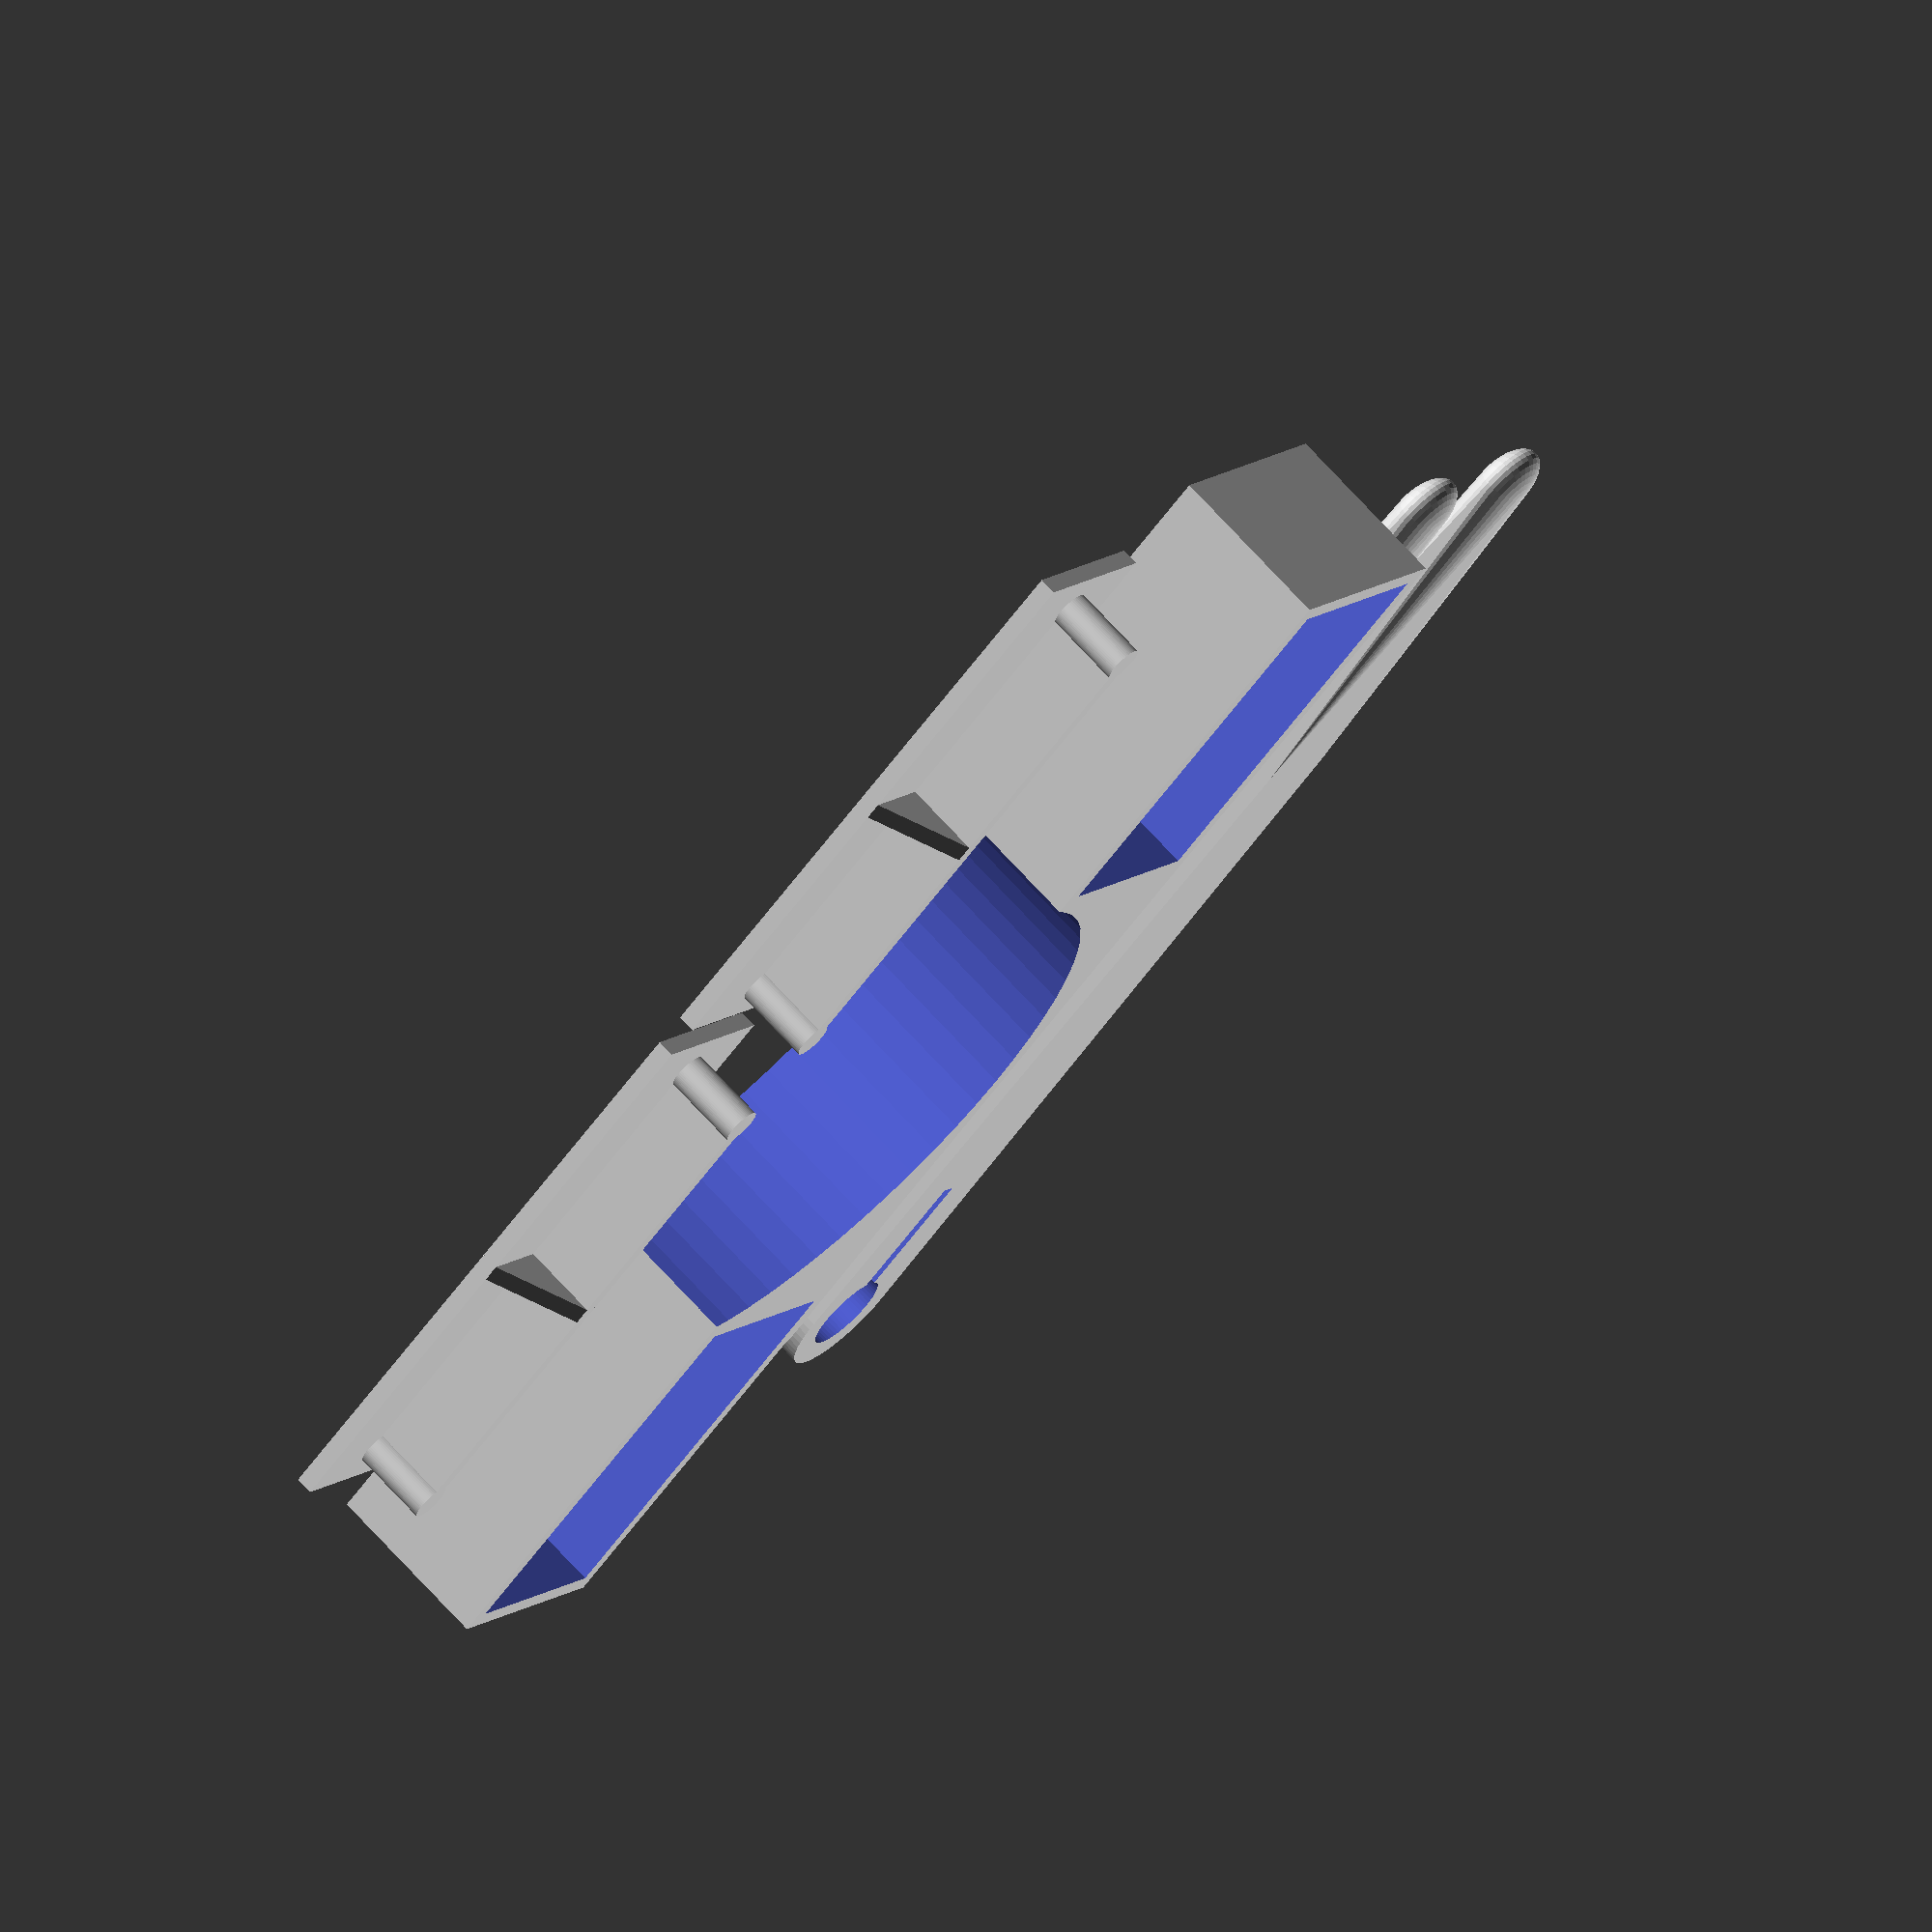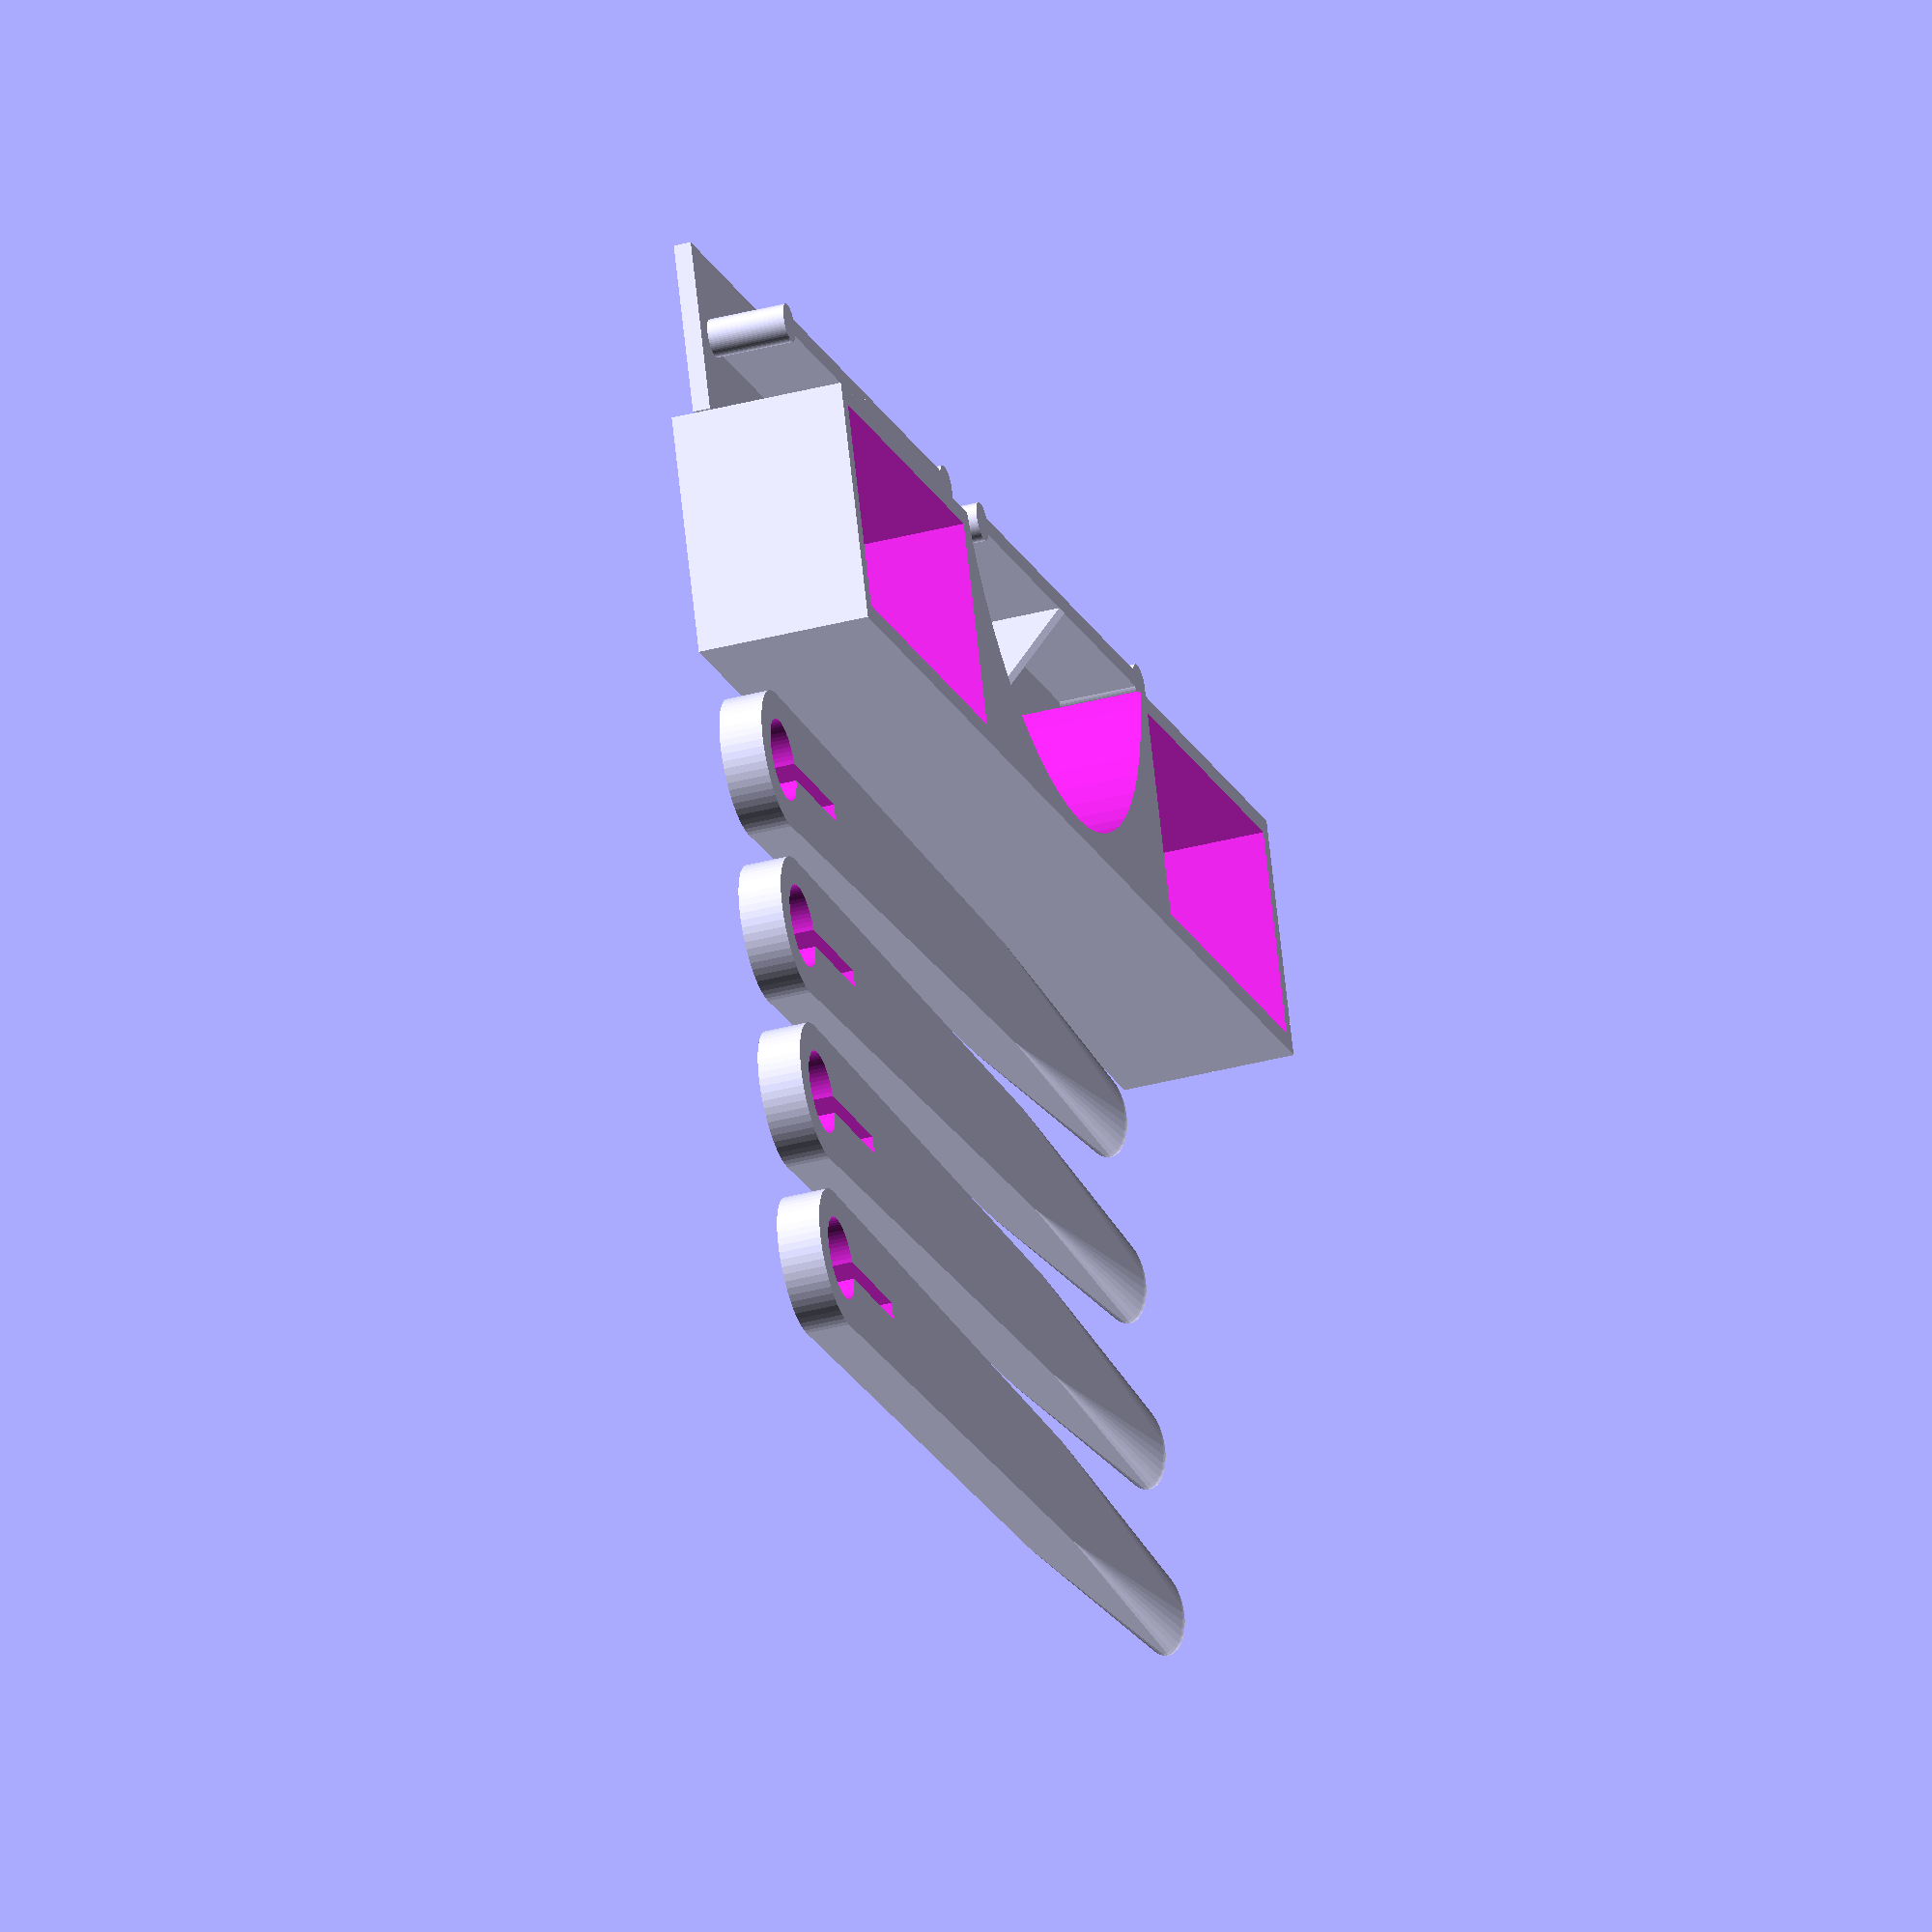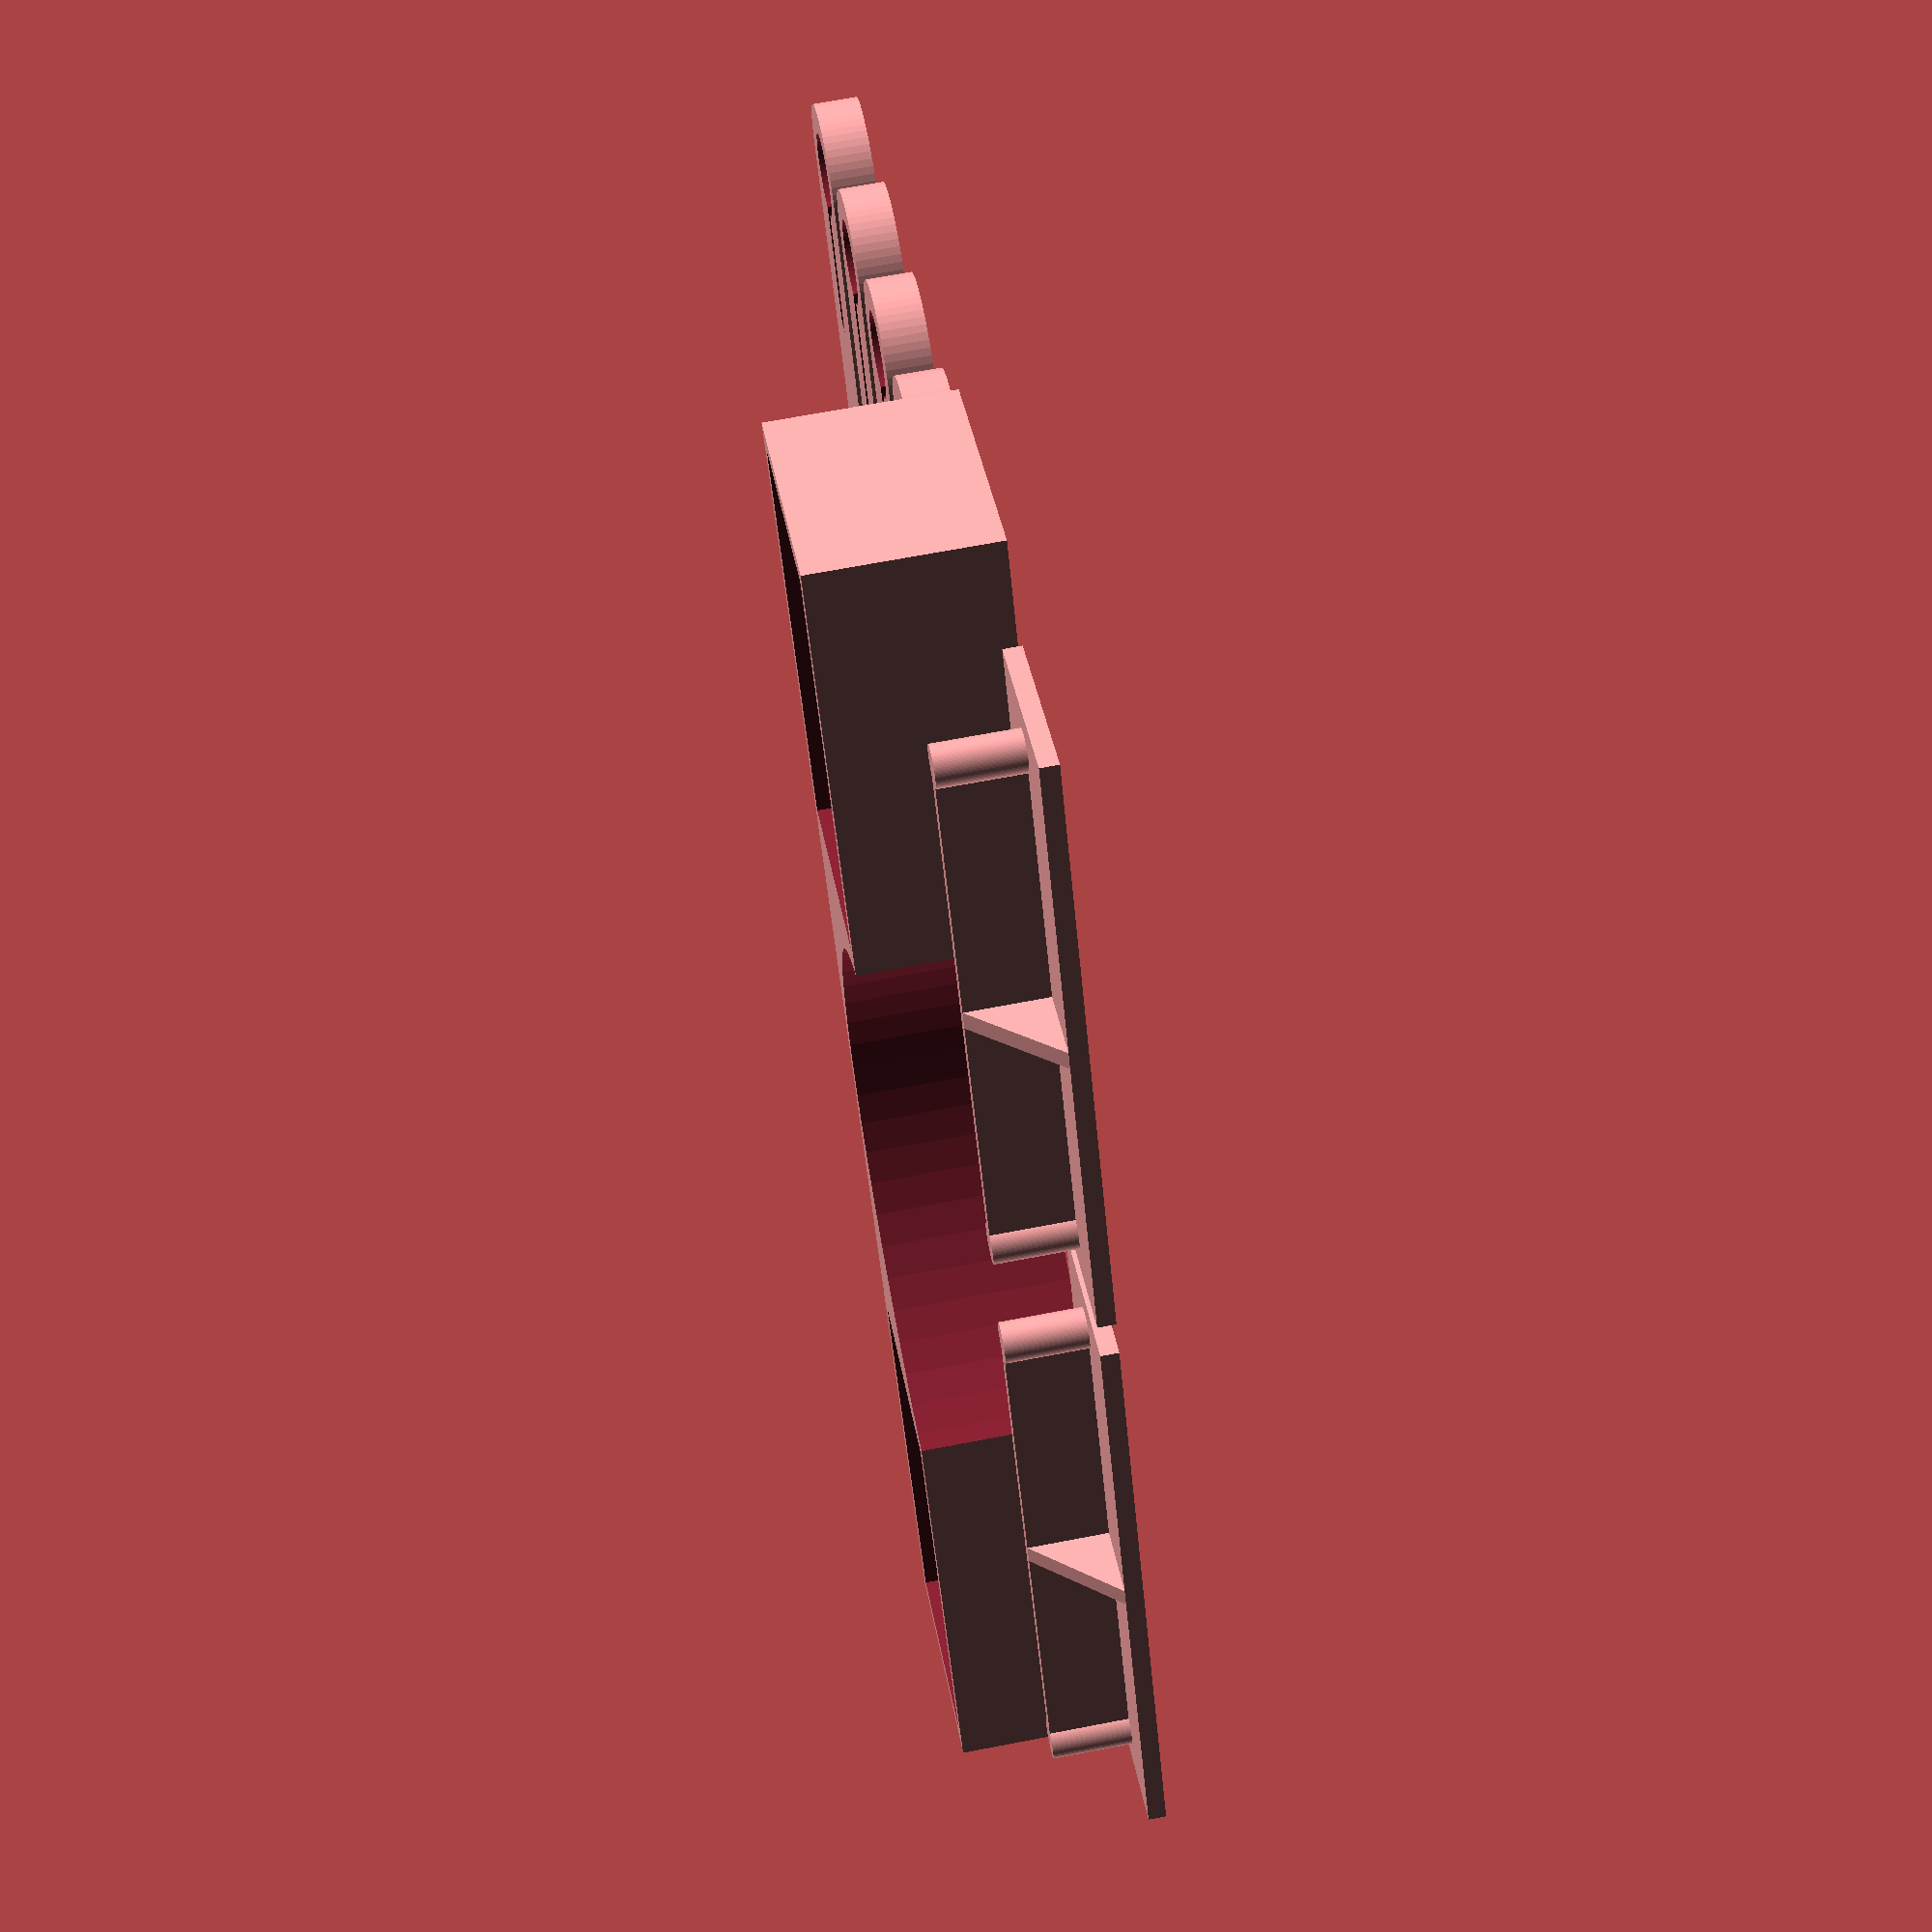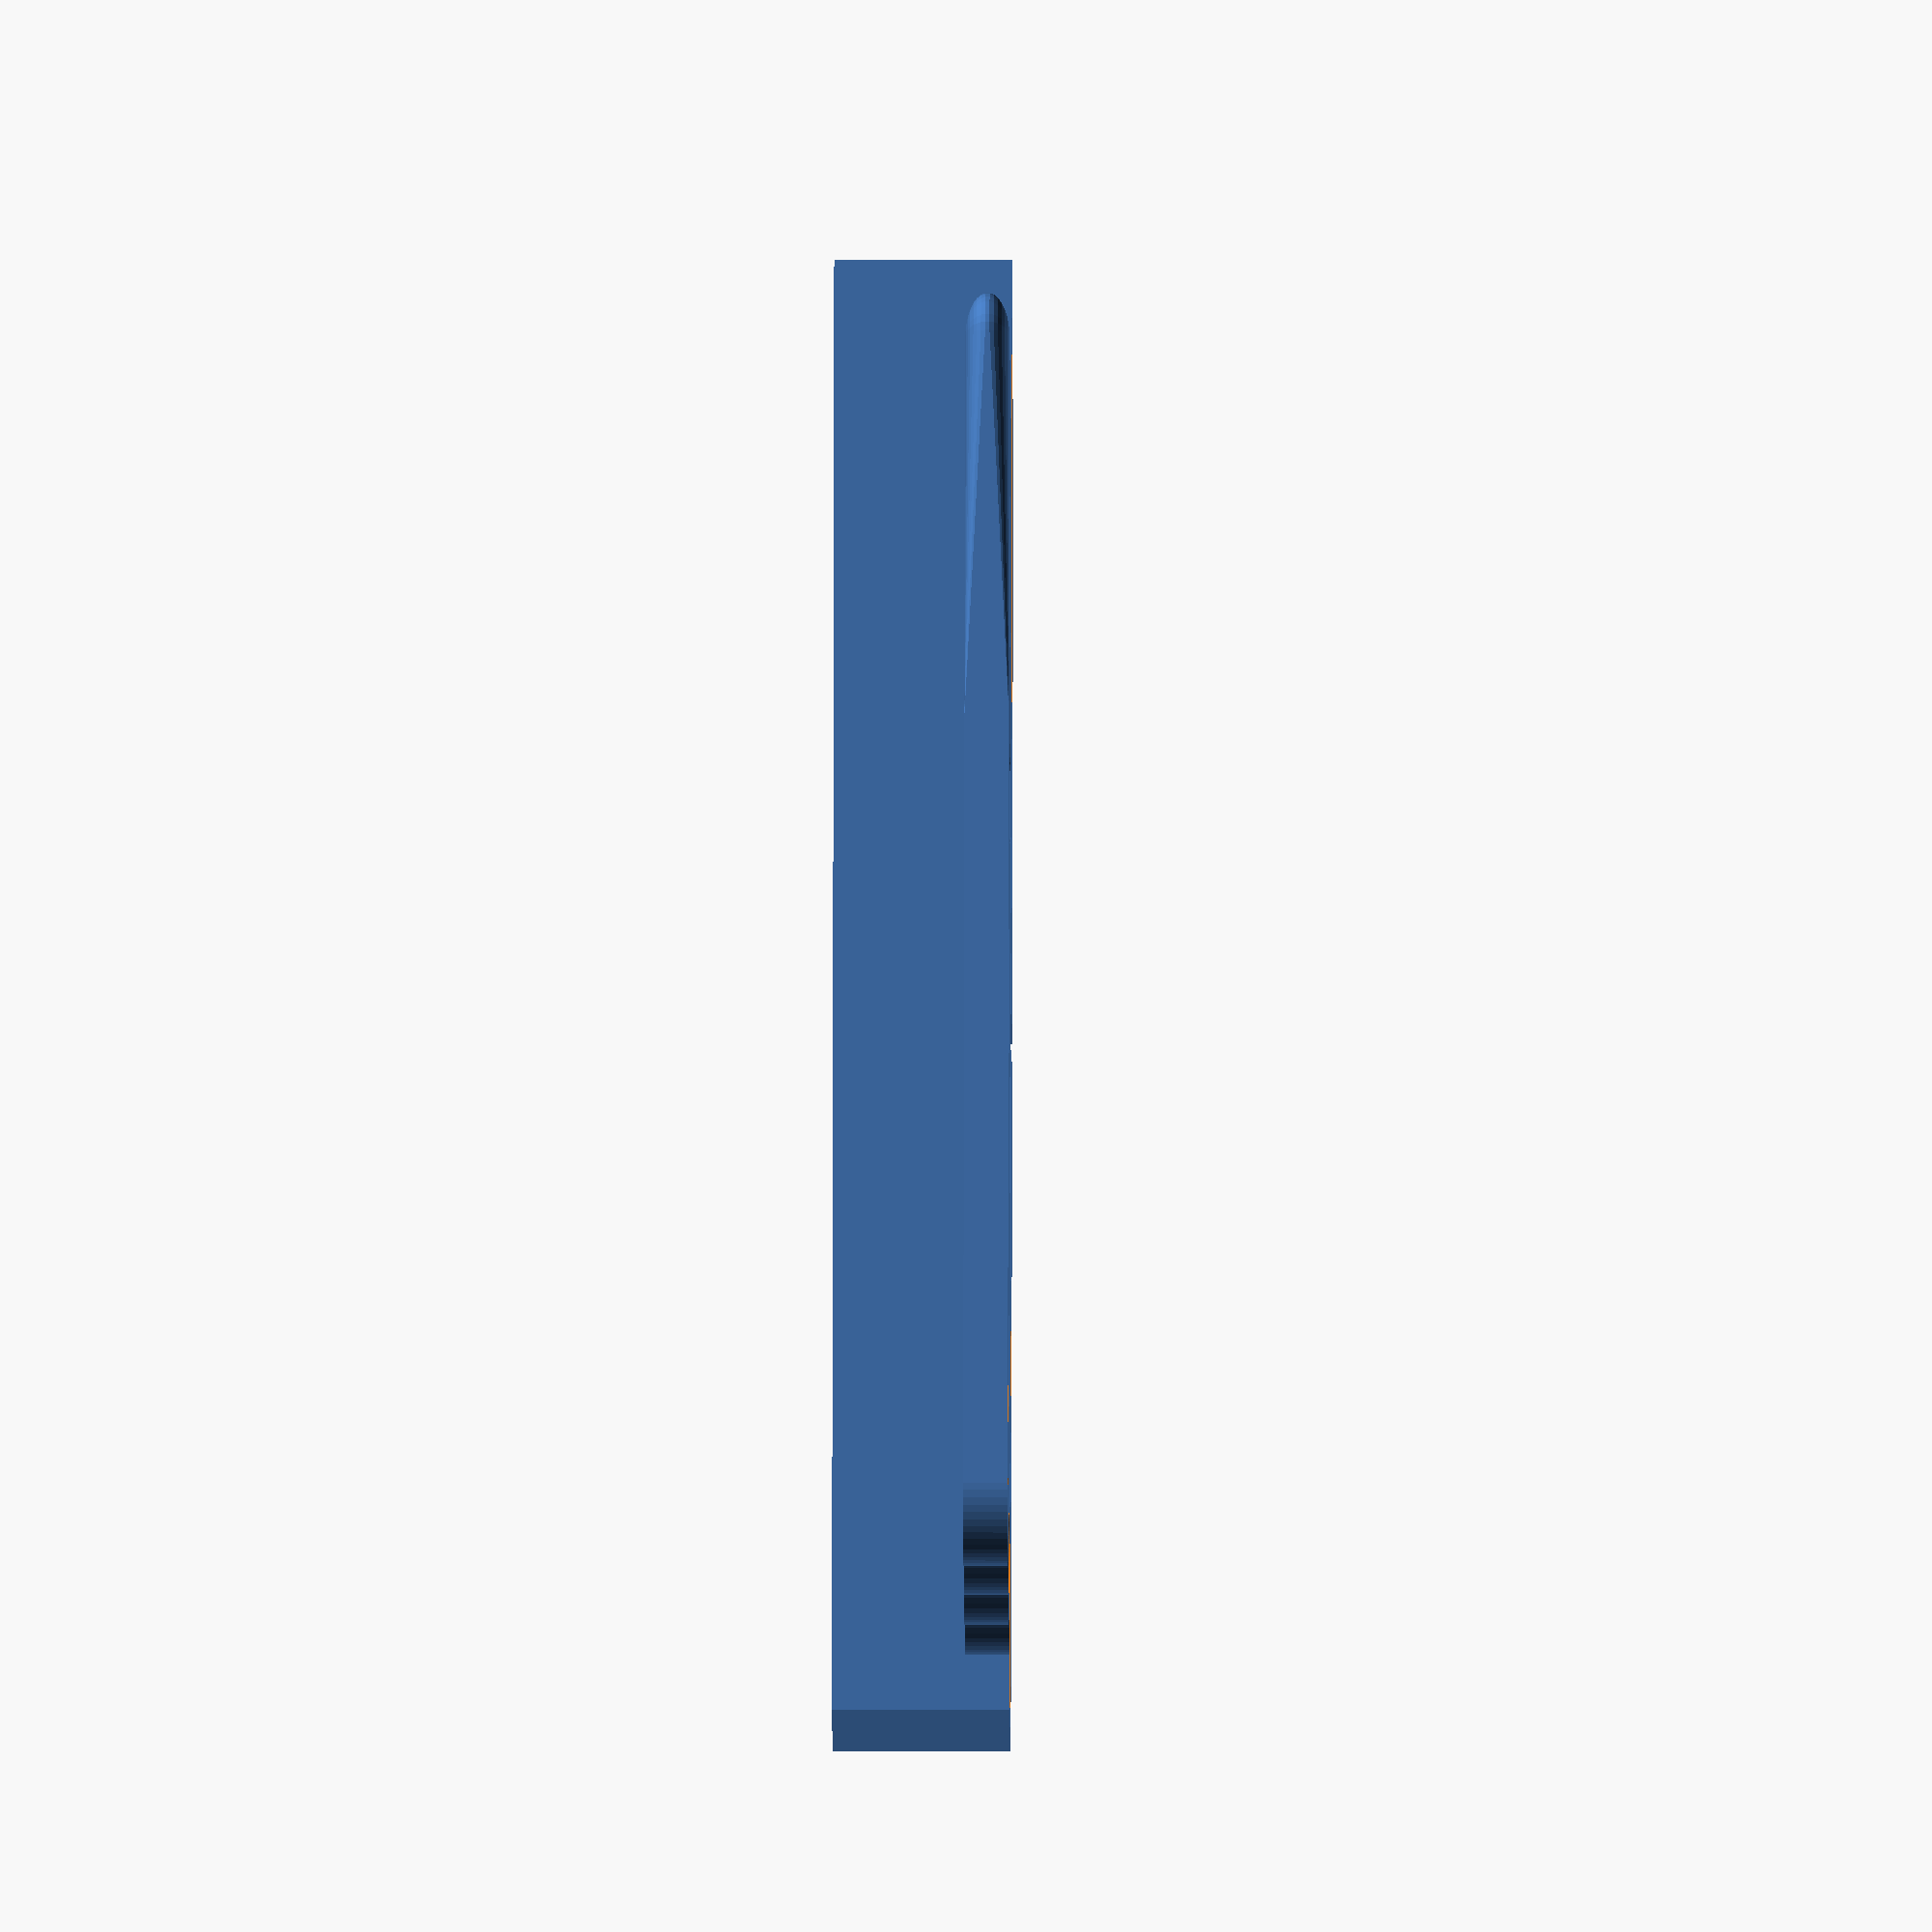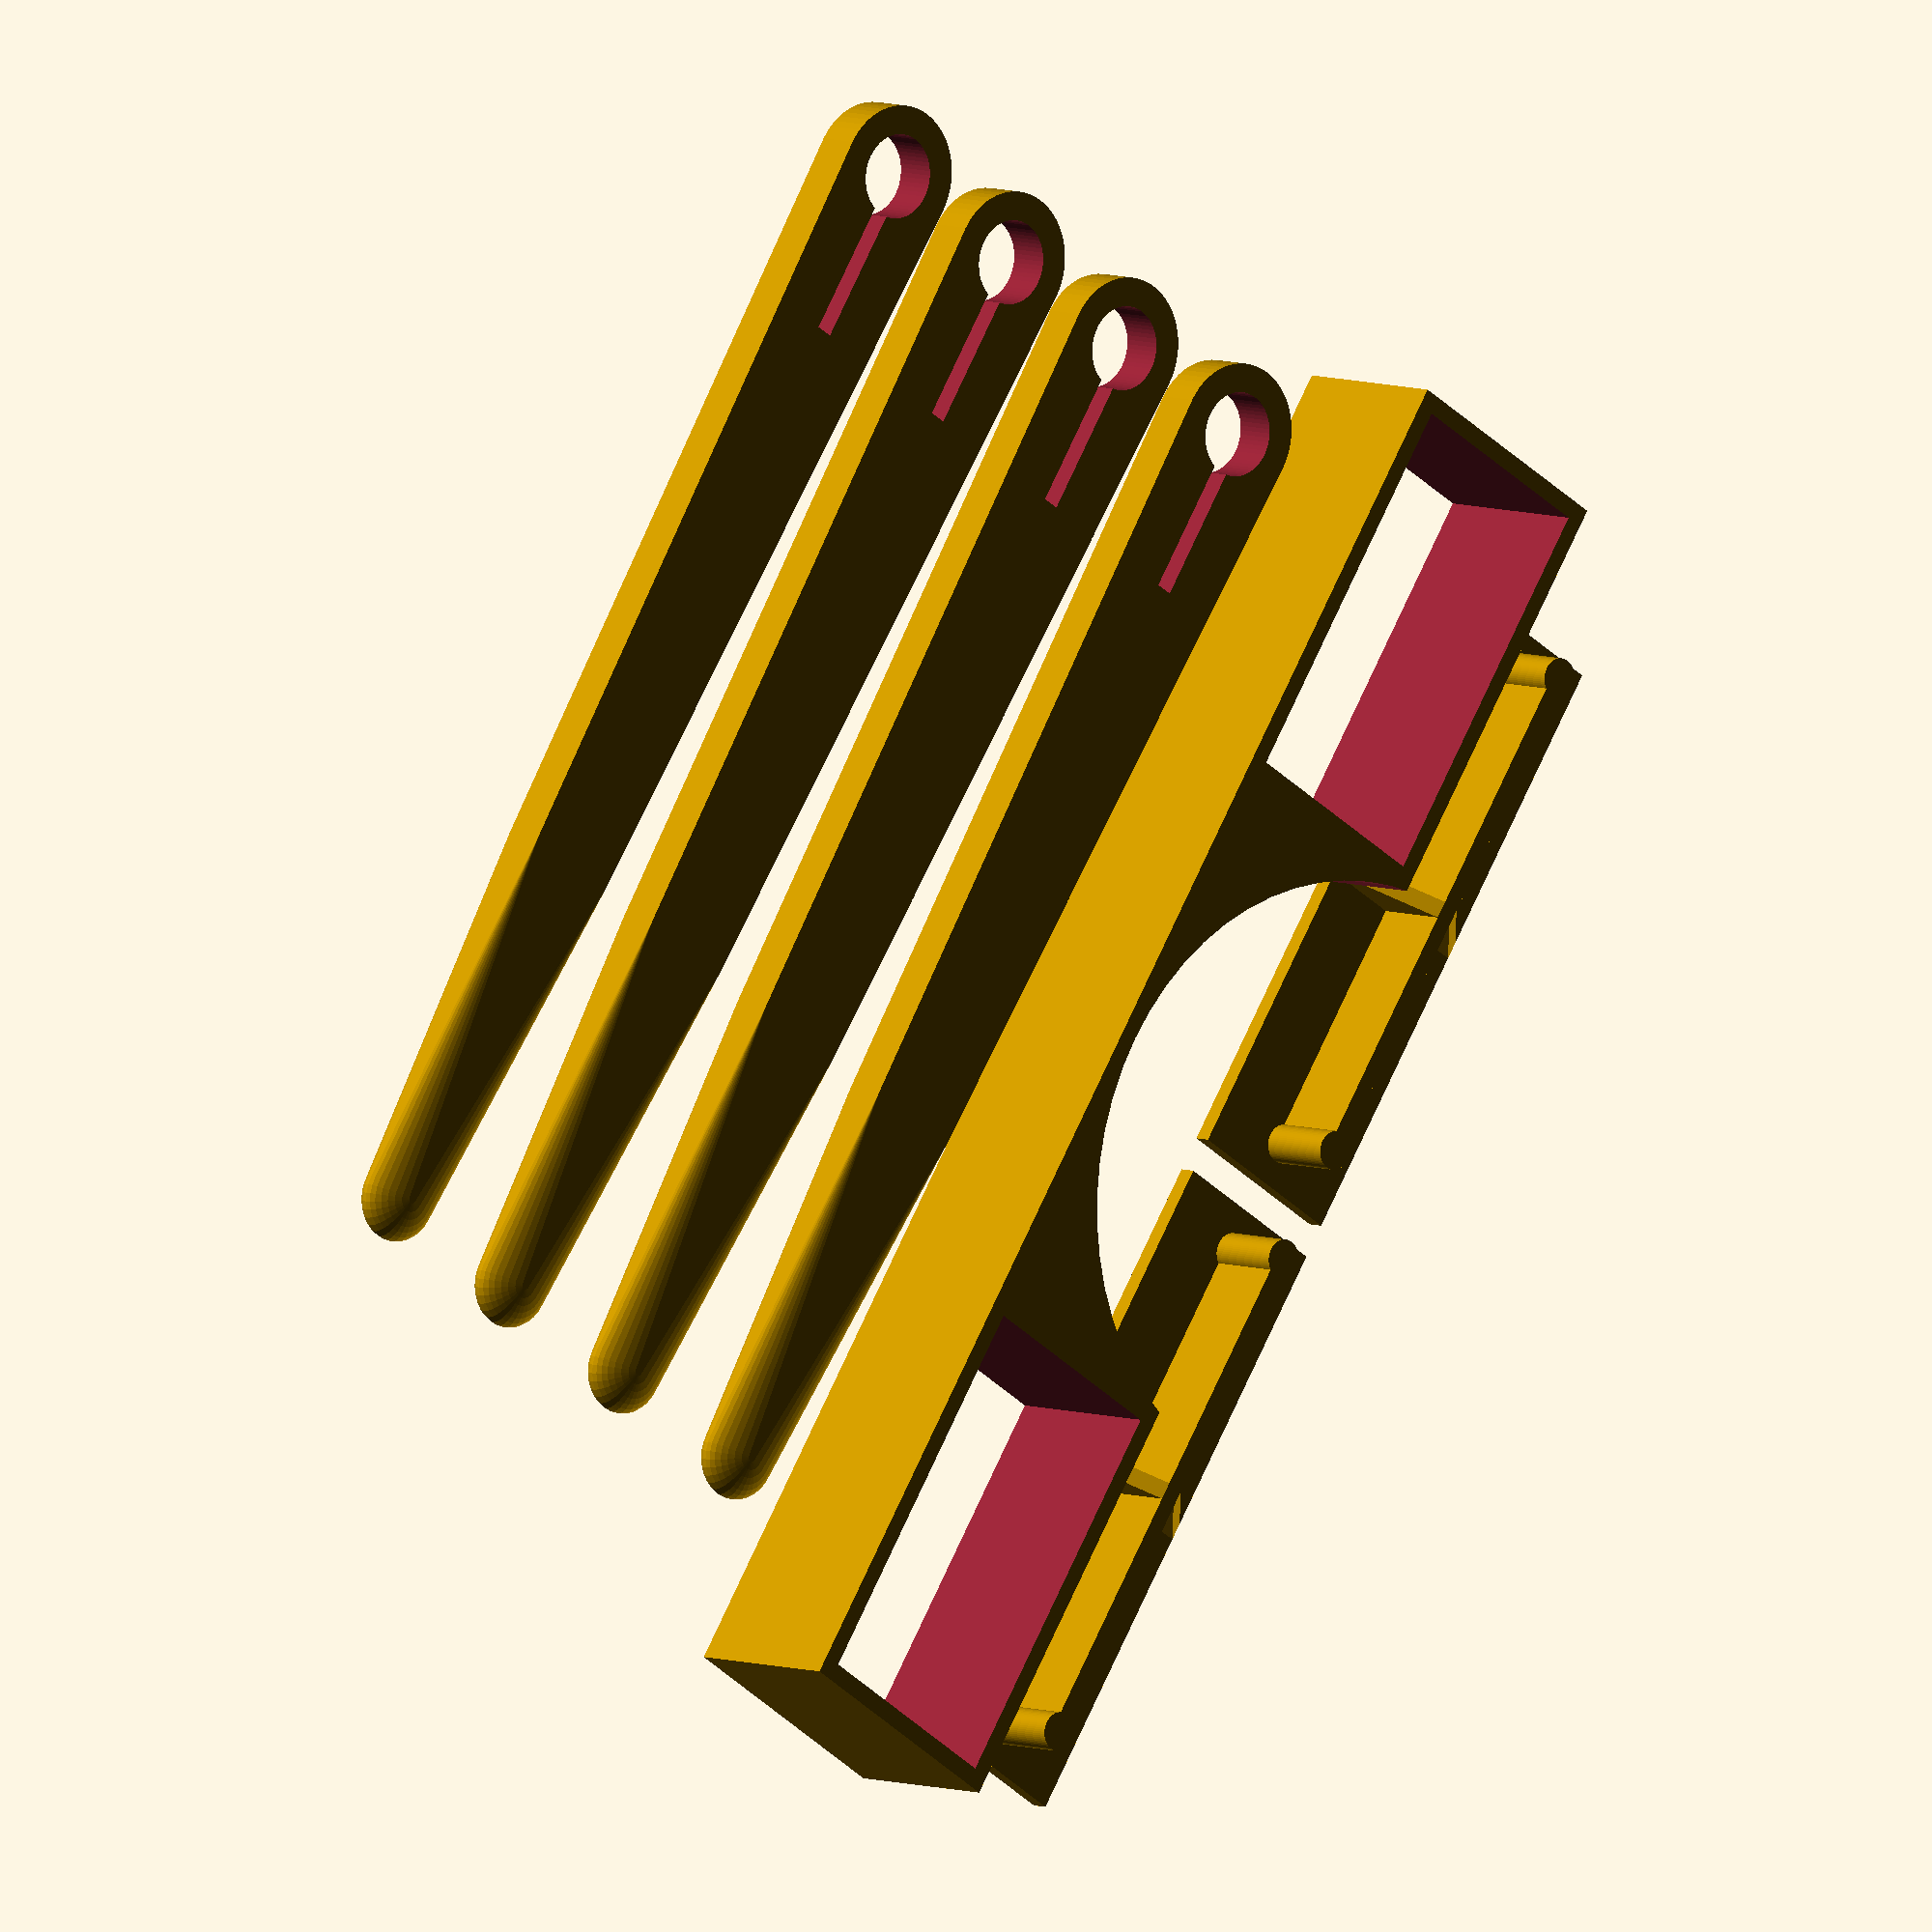
<openscad>
$fs=.1;$fa=6;
module joiner(d=30.5,c=2.2,h=4.5){
	translate([-2.5,-5,0])cube([5+d,10,1]);
	translate([0,0,1]){
		cylinder(d=c,h=h);
		translate([d,0,0])cylinder(d=c,h=h);
		translate([0,-.5,0])cube([d,1,h]);
		
		intersection(){
		translate([d/2,0,-.5])rotate([45,0,0])
			cube([1,5.5*sqrt(2),5.5*sqrt(2)],center=true);
		translate([-2.5,-5,0])cube([5+d,10,h]);
		}
	}
}

module band(d=30.5){
	t=2;
	translate([0,(12.1+t)/2,5])difference(){
		cube([22.5*2+5.2+t+d,12.1+t,10],center=true);
		for(i=[-1,1])translate([(22.5+5.2+d)/2*i,0,0])
			cube([22.5,12.1,11],center=true);
		w=(d+5.2-t)/2;h=12.1+t/2;r=sqrt((w*w+h*h)/4*(1+w*w/h/h));
		translate([0,r-12.1/2,0])cylinder(r=r,h=11,center=true);
	}
}

module leg()difference(){
	hull(){
		cylinder(d=8,h=2.5);
		translate([44,0,0])cylinder(d=6,h=2.5);
		translate([66,0,2.5/2])scale([5,5,2.5])sphere(d=1);
	}
	cylinder(d=4.76,h=6,center=true);
	translate([0,-.5,-.1])cube([10,1,3]);
}

band();
for(i=[-1,1])scale([i,1,1])translate([3.5,21,0])joiner();
for(i=[0:3])translate([-35,-5-10*i,0])leg();

</openscad>
<views>
elev=287.9 azim=321.0 roll=317.5 proj=o view=solid
elev=219.6 azim=159.5 roll=252.0 proj=o view=wireframe
elev=292.3 azim=60.5 roll=79.1 proj=p view=wireframe
elev=162.3 azim=62.7 roll=89.8 proj=o view=solid
elev=353.9 azim=123.0 roll=319.4 proj=o view=solid
</views>
